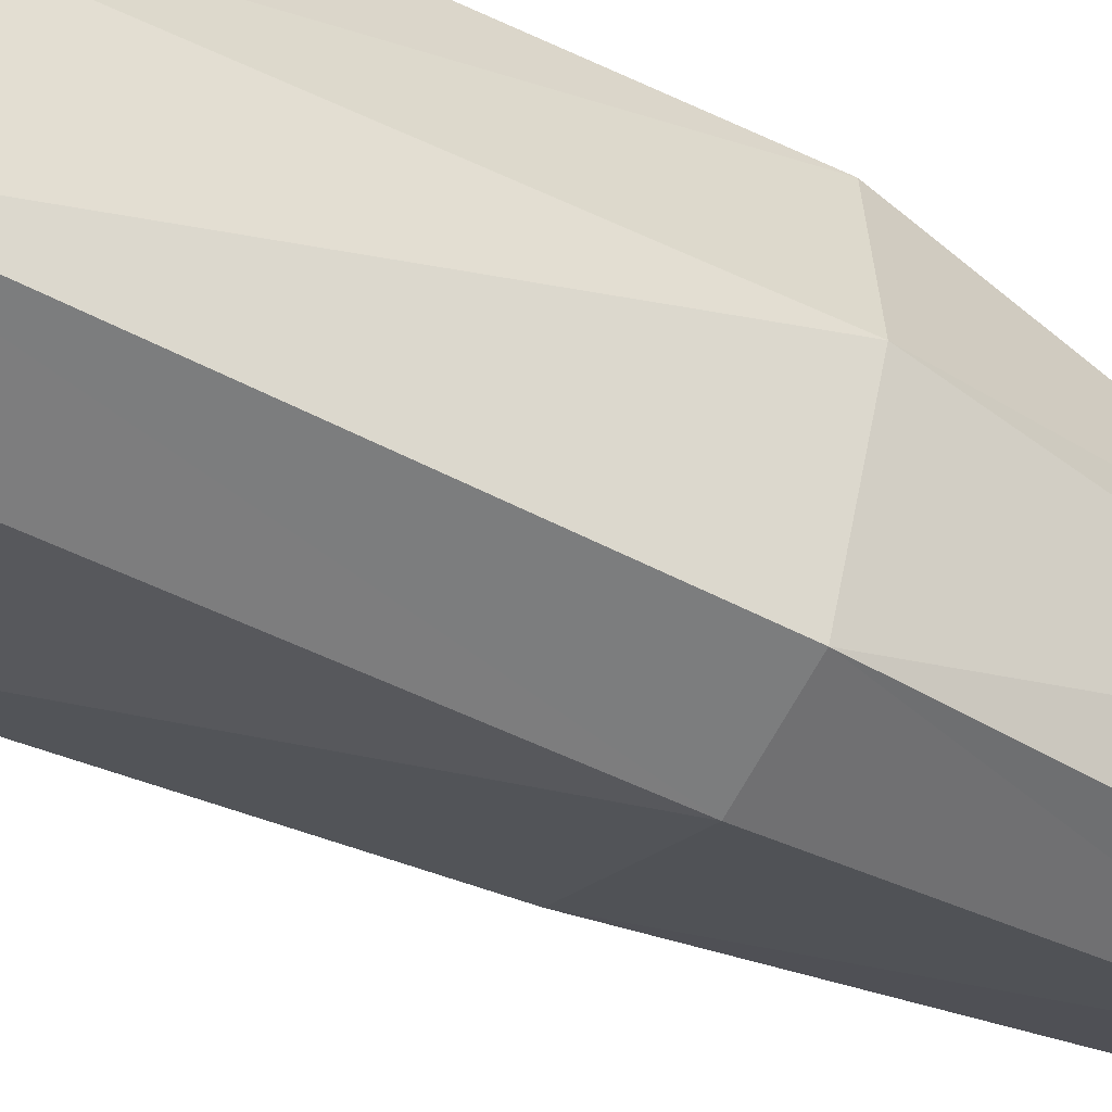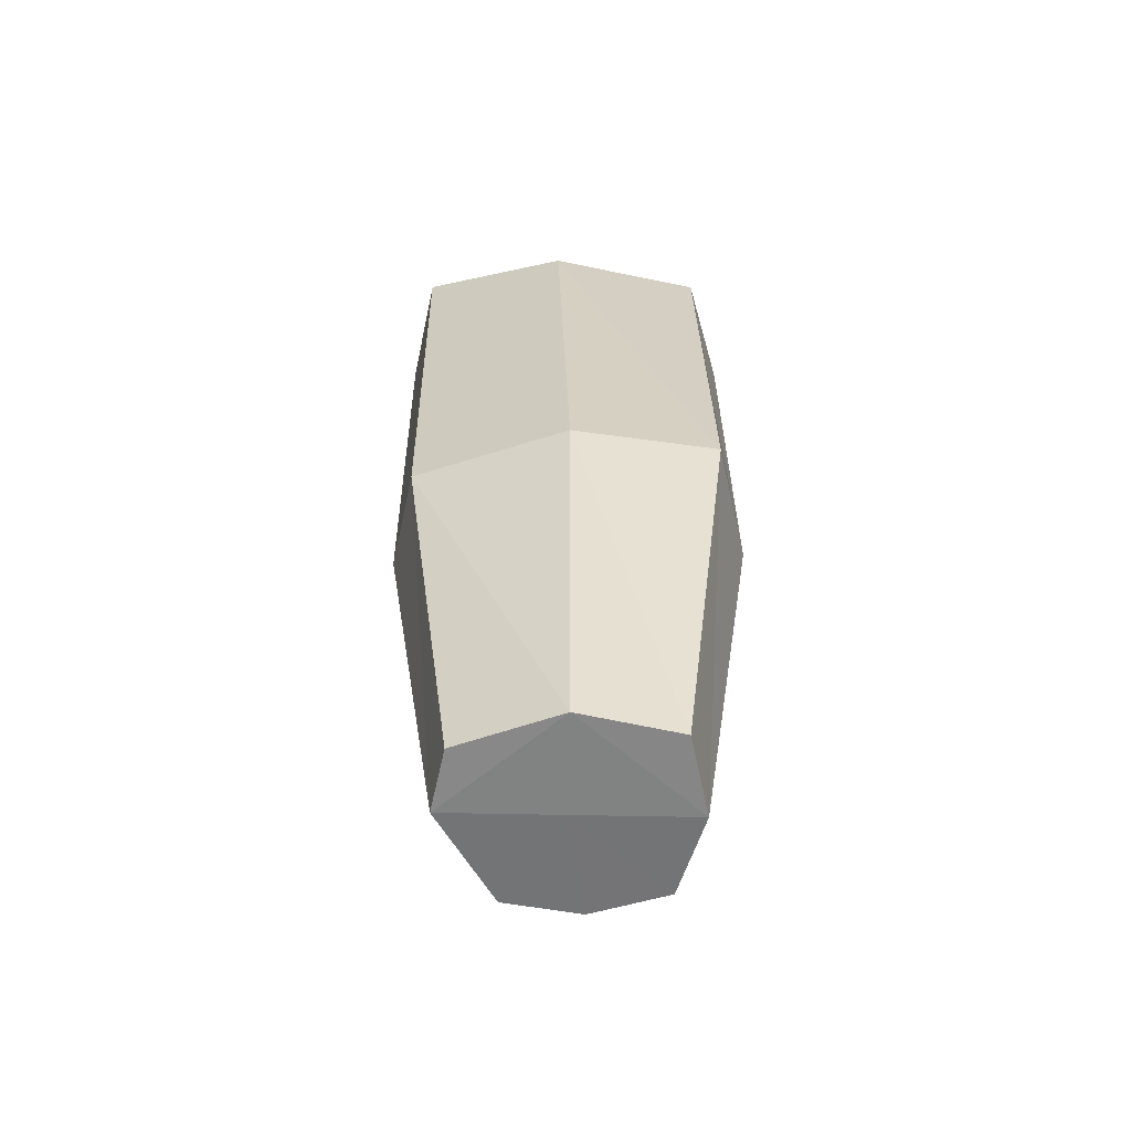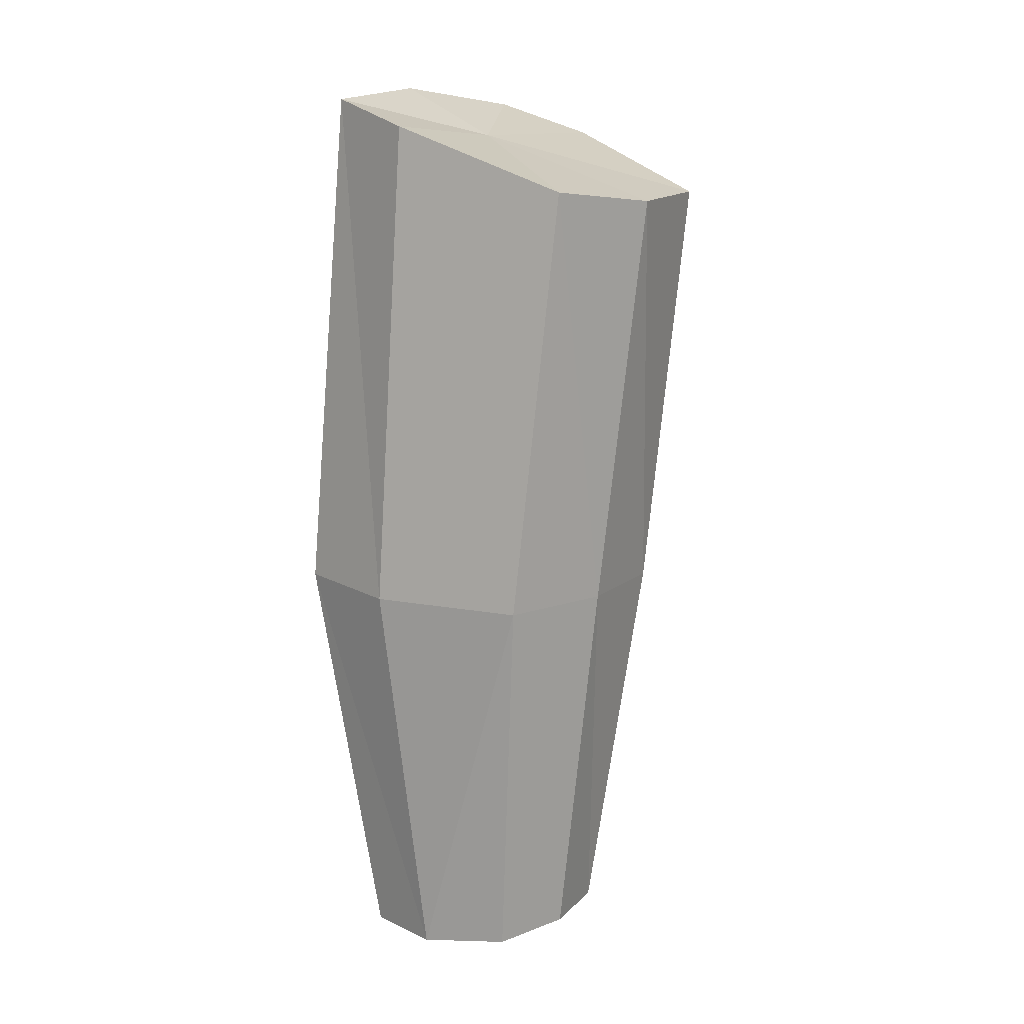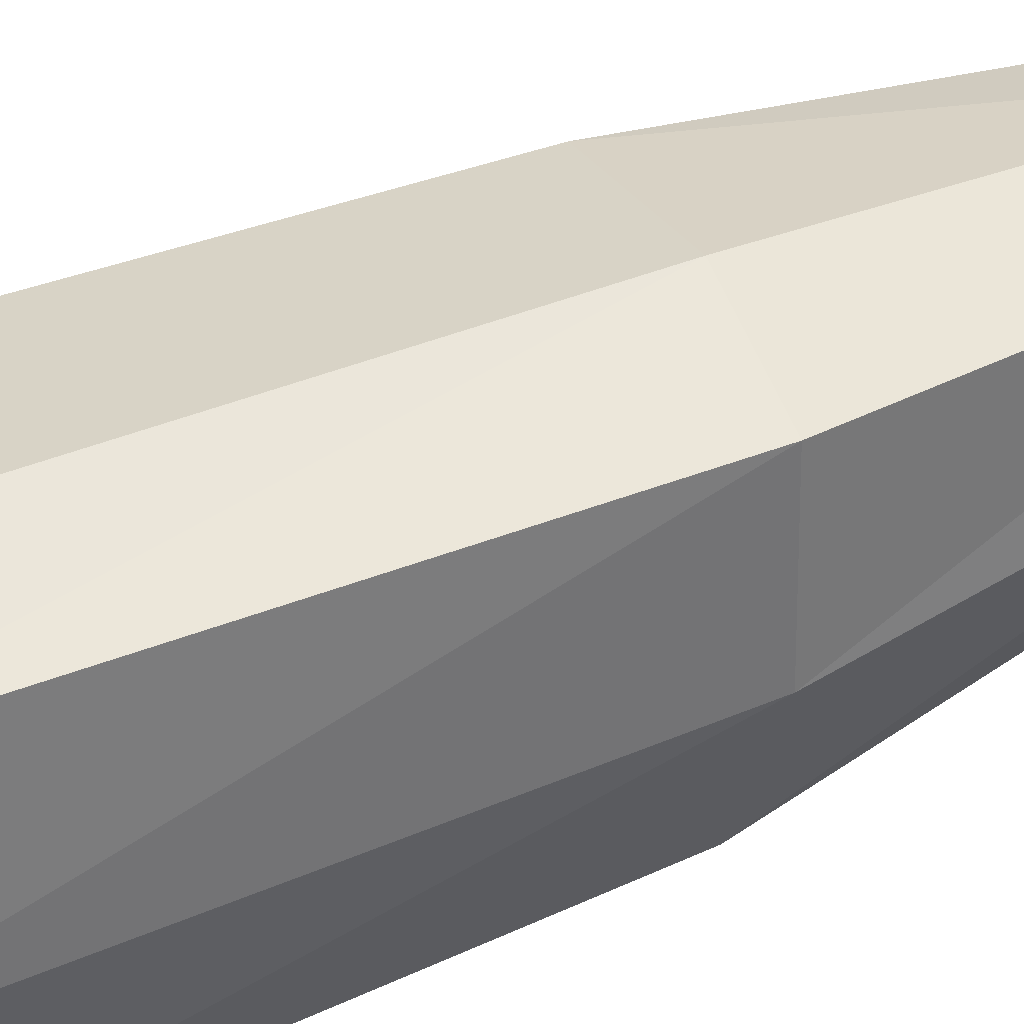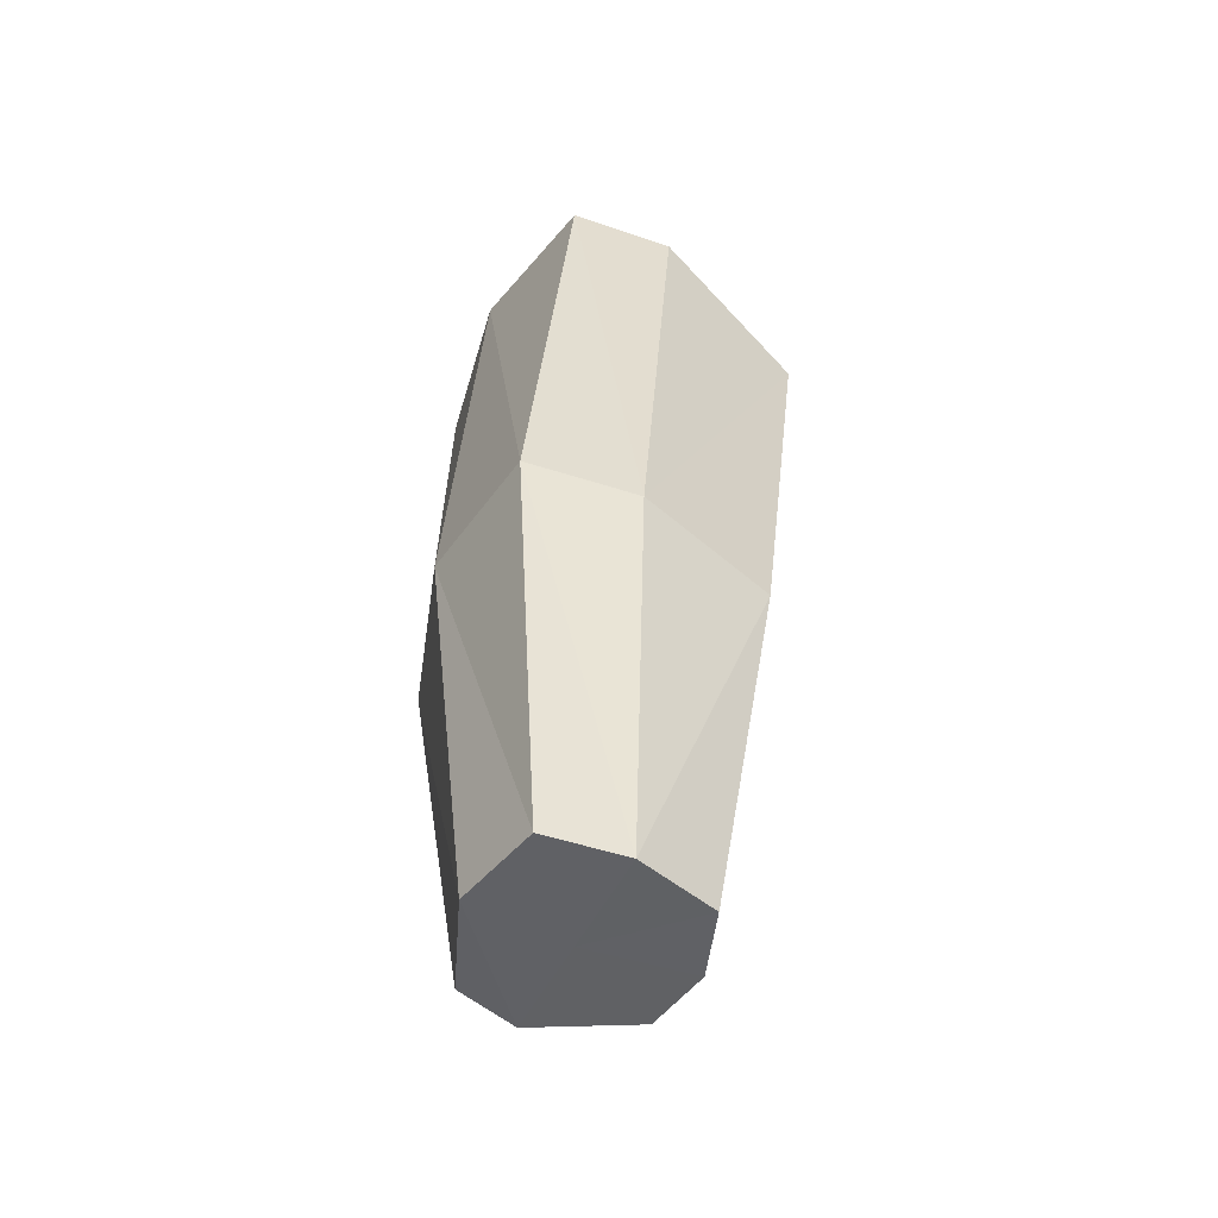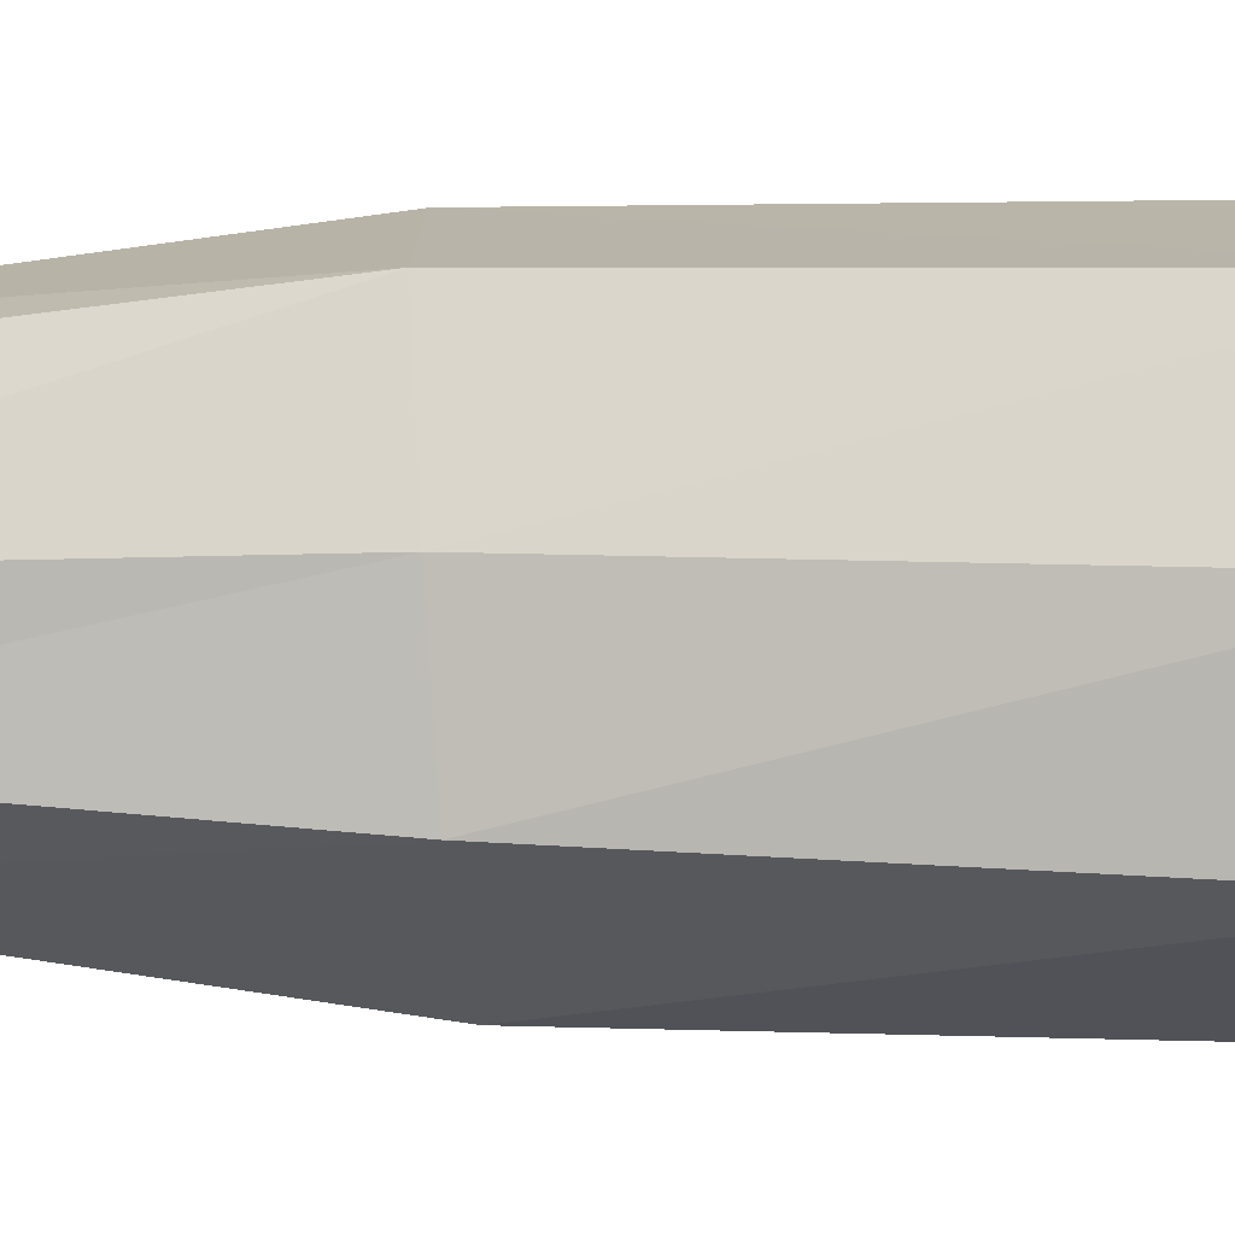
<metadata>
{"format":"obj","ext":"obj","renderer":"f3d","projection":"perspective","resolution":1024,"background":"white","views":[{"elev":-45.2,"azim":-124.3,"up":"+Z"},{"elev":-60.0,"azim":-86.2,"up":"+Y"},{"elev":8.2,"azim":37.0,"up":"+Y"},{"elev":46.6,"azim":-118.3,"up":"+Z"},{"elev":-53.5,"azim":-24.0,"up":"+Y"},{"elev":-4.0,"azim":88.2,"up":"+Z"}]}
</metadata>
<code>
o LegR_Cube.012
v -0.06807 -0.00289 -0.07734
v -0.07767 -0.01222 0.07272
v 0.05016 -0.0225 0.05866
v 0.05779 -0.01551 -0.05411
v -0.06246 0.2531 -0.08209
v -0.05481 0.2464 0.07126
v 0.07664 0.1955 0.0559
v 0.07822 0.1989 -0.06547
v -0.09013 -0.006959 0.001349
v 0.06453 -0.01945 0.001351
v -0.07232 0.2581 -0.0063
v 0.09013 0.1923 -0.004439
v -0.02259 -0.01867 0.08161
v -0.02259 -0.007423 -0.09076
v -0.005076 0.2298 0.08253
v -0.0149 0.2356 -0.09608
v -0.01604 -0.2051 -0.06179
v -0.0154 -0.2174 0.05261
v 0.03853 -0.2092 -0.000837
v -0.06545 -0.21 -0.000543
v 0.03252 -0.2054 -0.03763
v 0.02638 -0.2137 0.03724
v -0.05447 -0.2147 0.04679
v -0.04676 -0.2037 -0.05283
v -0.01572 -0.2112 -0.00459
v -0.01821 0.23 -0.008572
f 9 11 5
f 2 6 11
f 10 12 7
f 4 8 12
f 13 15 6
f 3 7 13
f 14 16 8
f 1 5 14
f 17 14 4
f 24 1 17
f 22 3 18
f 18 13 2
f 19 10 3
f 21 4 10
f 23 2 9
f 20 9 1
f 19 22 25
f 19 25 21
f 20 24 17
f 20 25 18
f 26 16 5
f 26 11 6
f 26 15 7
f 26 12 8
f 1 9 5
f 9 2 11
f 3 10 7
f 10 4 12
f 2 13 6
f 7 15 13
f 4 14 8
f 5 16 14
f 21 17 4
f 1 14 17
f 3 13 18
f 23 18 2
f 22 19 3
f 19 21 10
f 20 23 9
f 24 20 1
f 22 18 25
f 25 17 21
f 25 20 17
f 23 20 18
f 11 26 5
f 15 26 6
f 12 26 7
f 16 26 8

</code>
